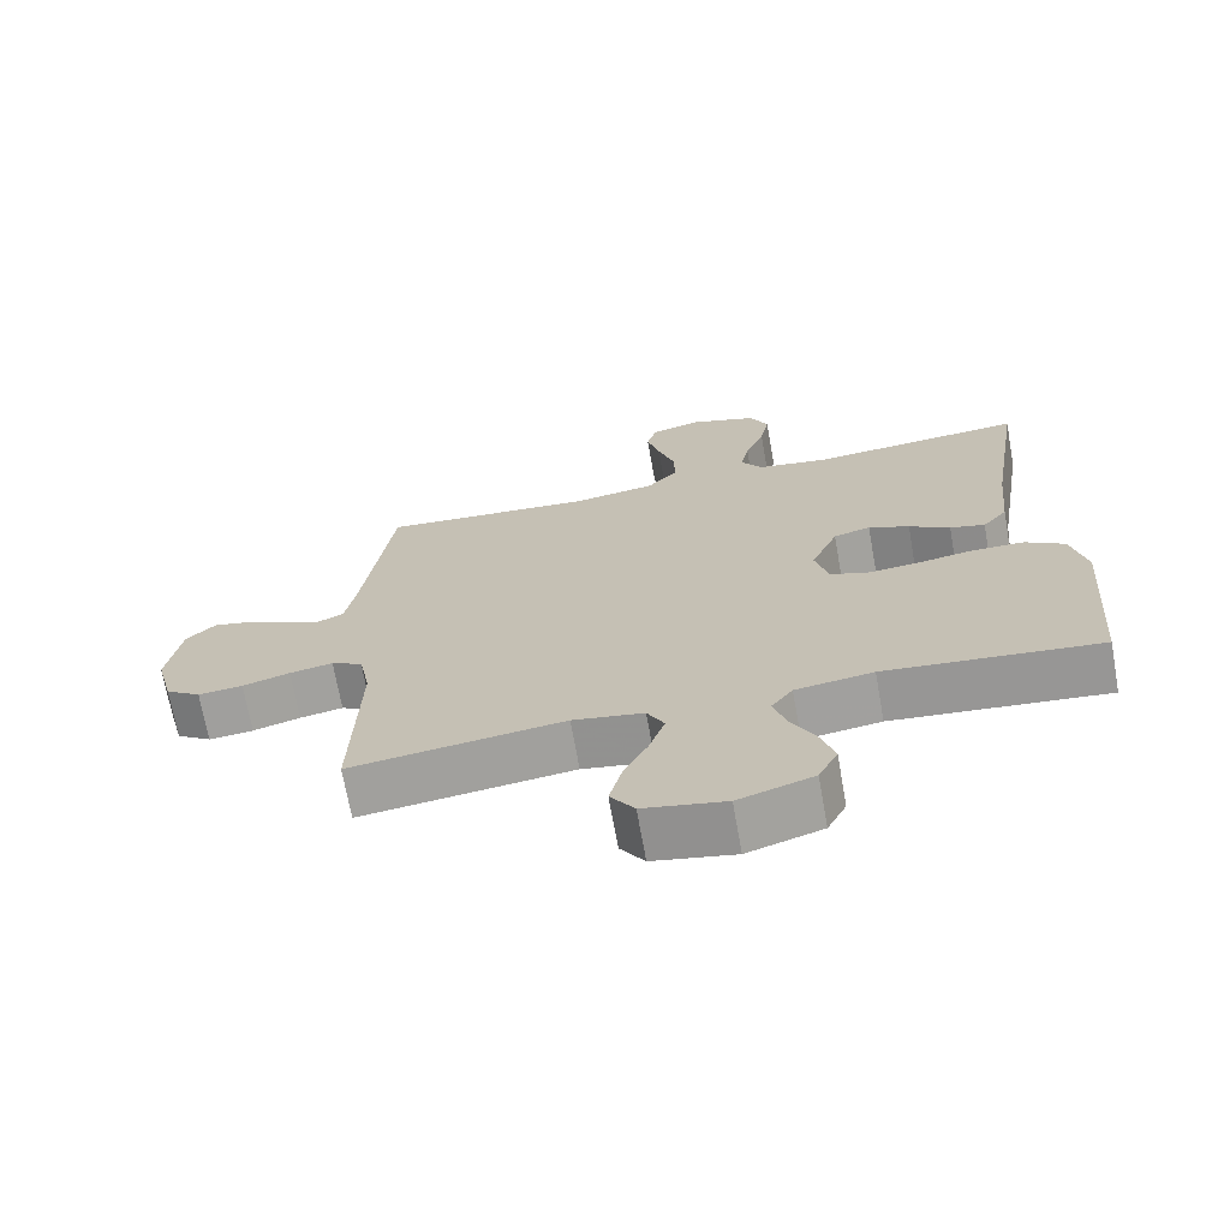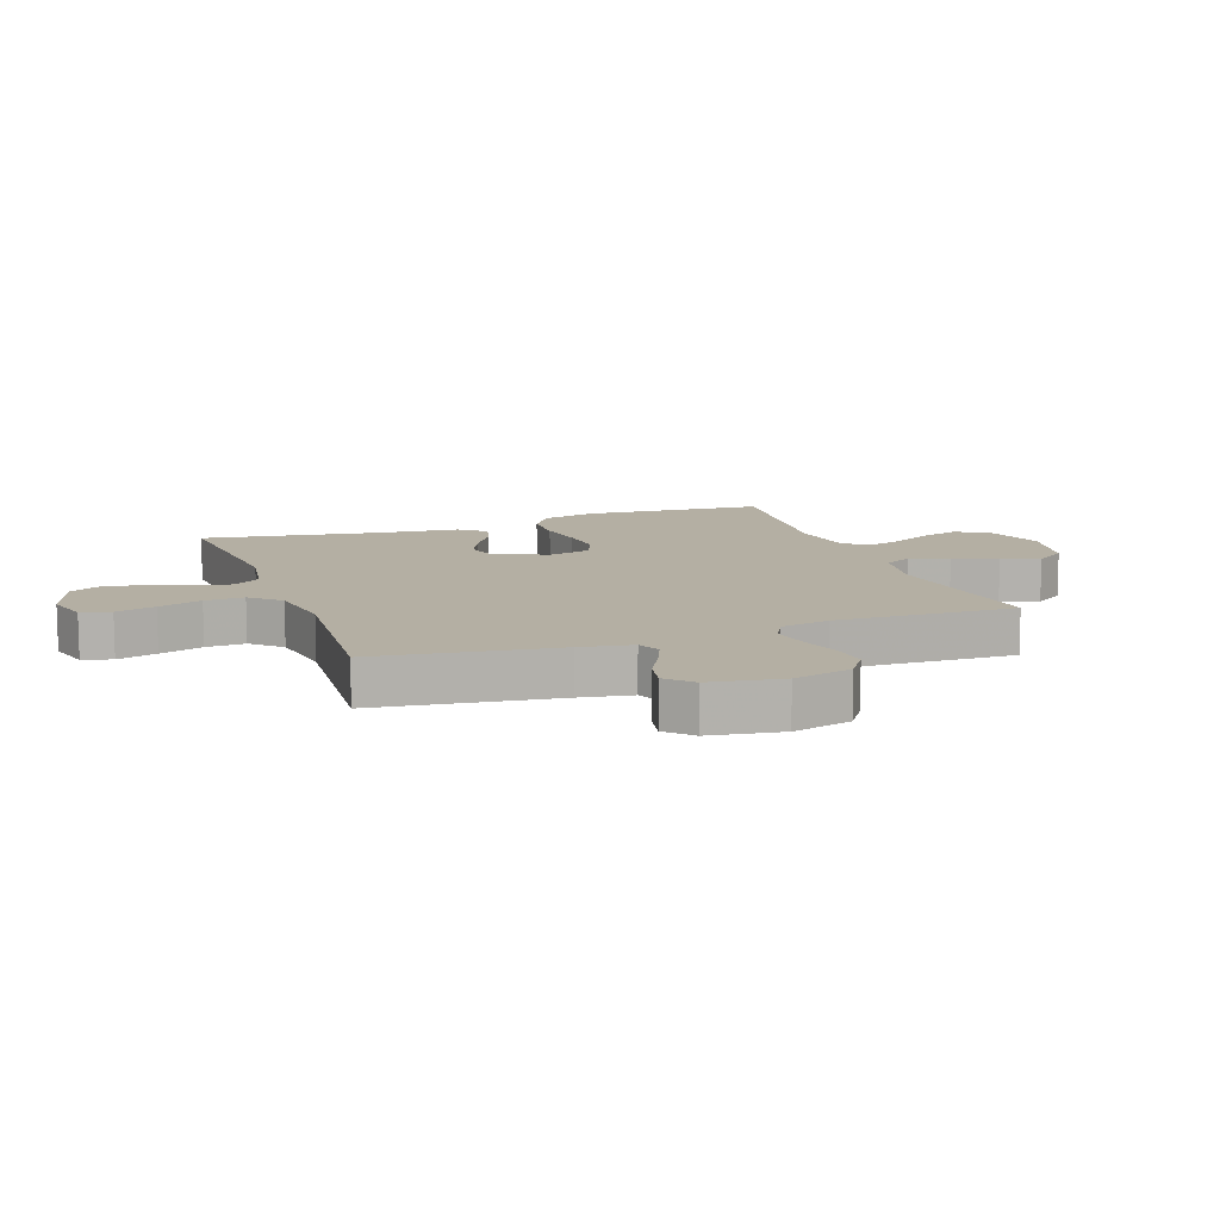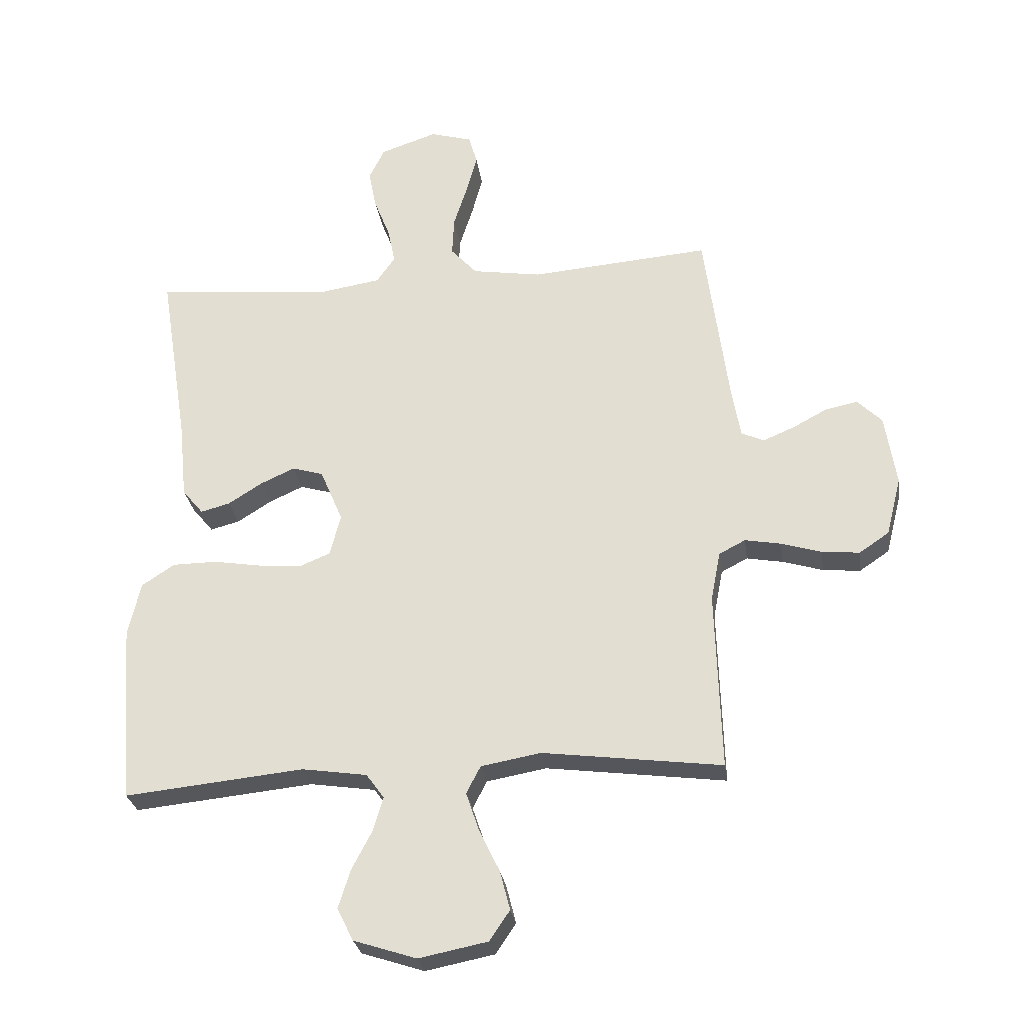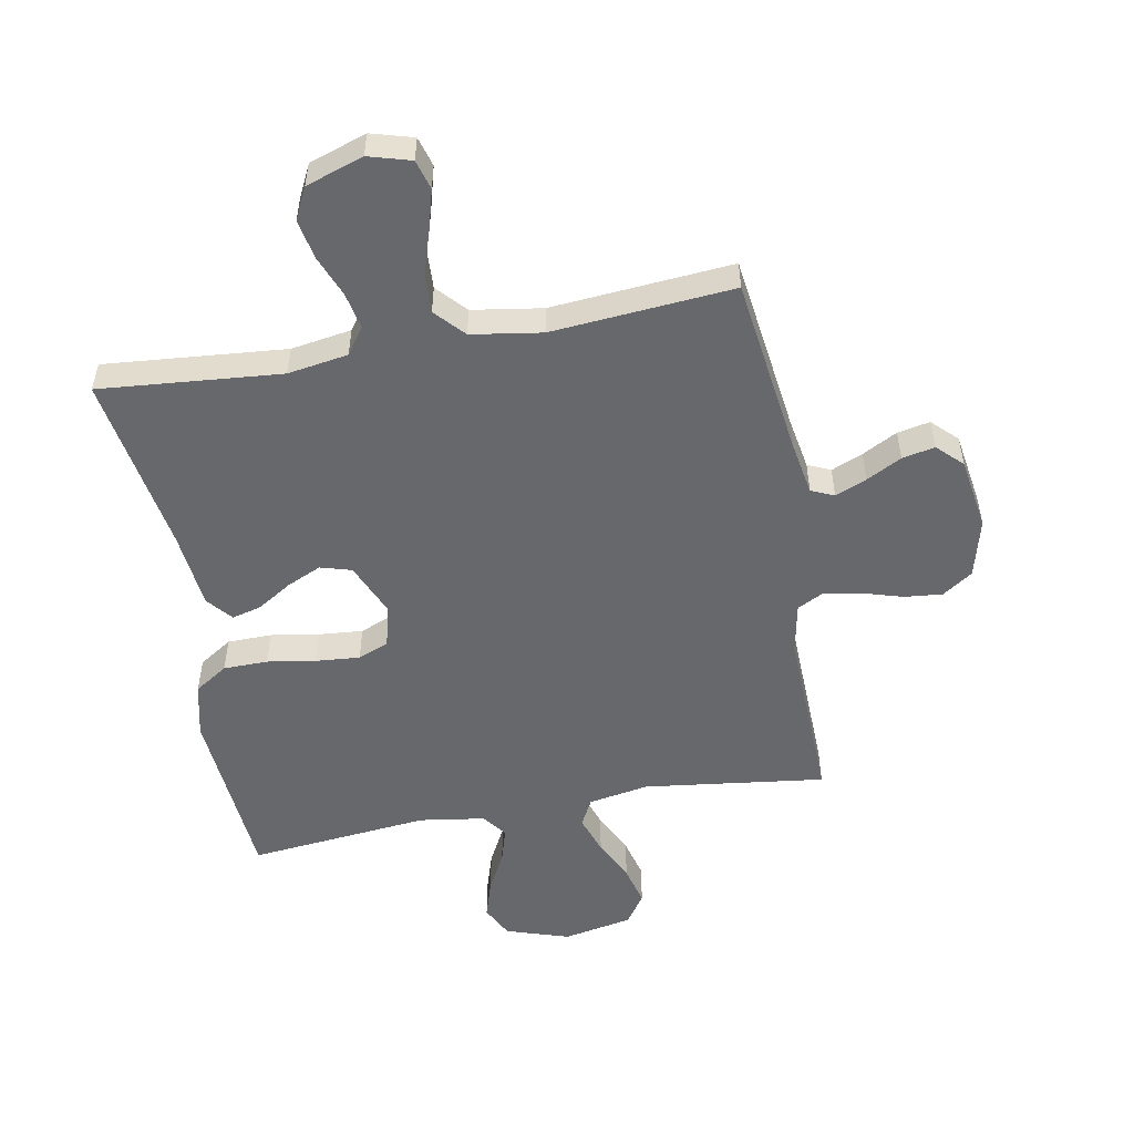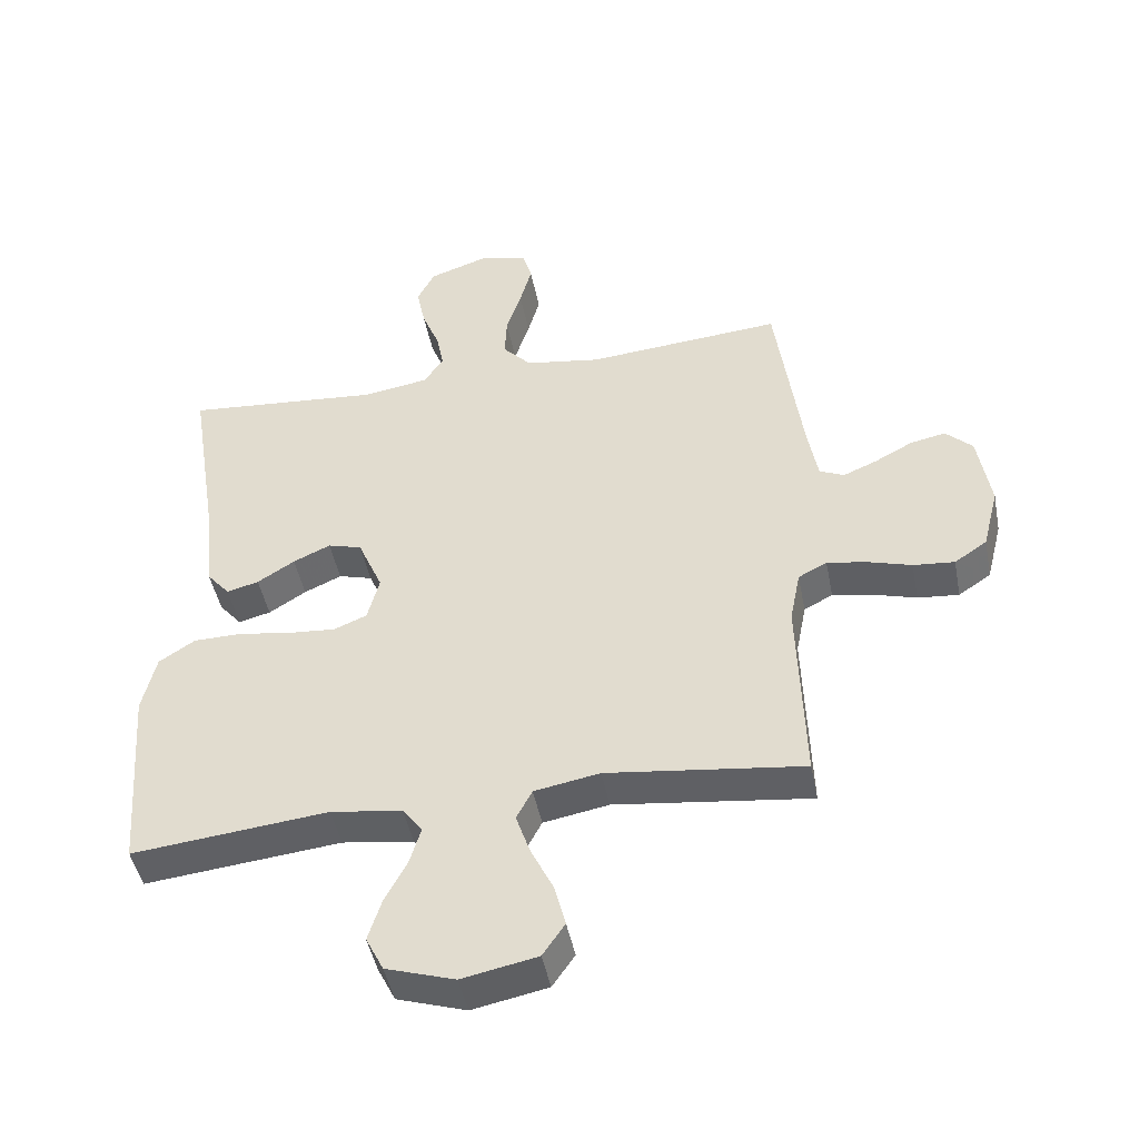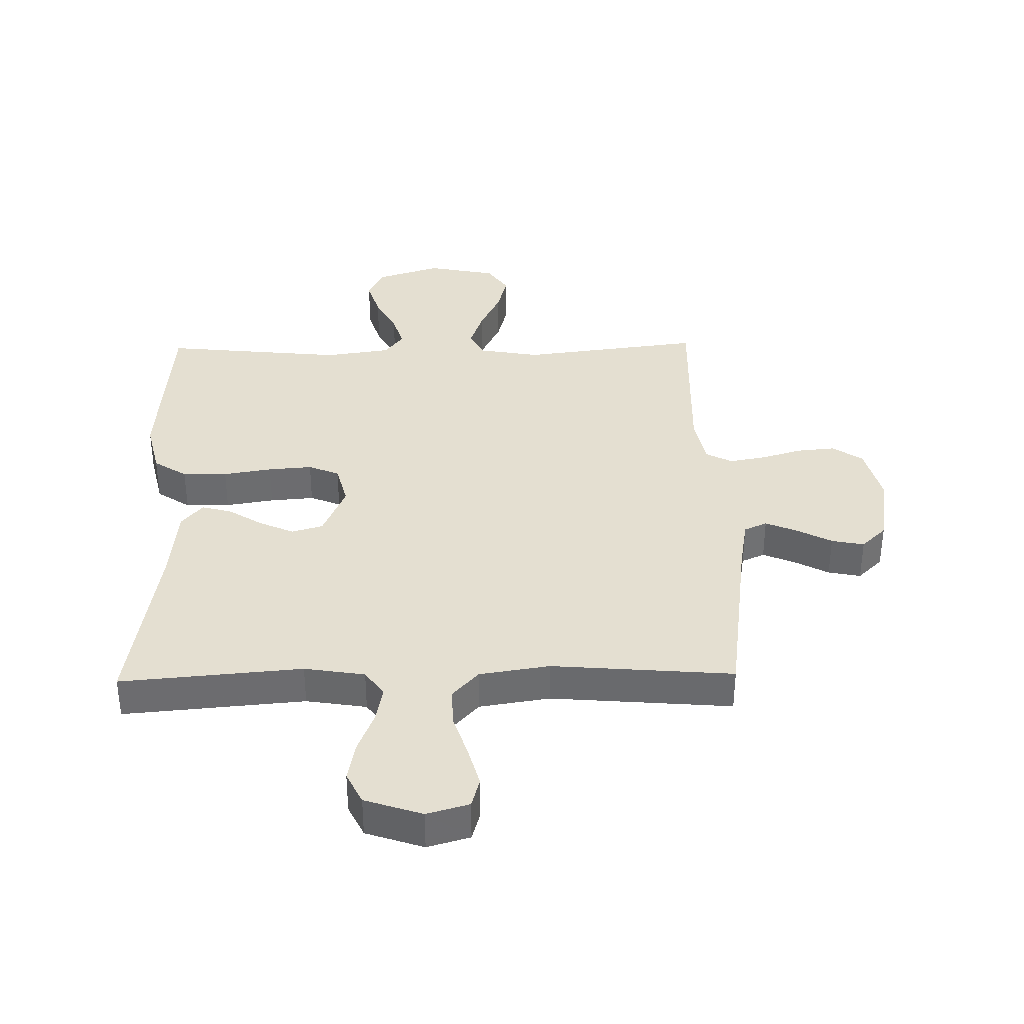
<metadata>
{"format":"obj","ext":"obj","renderer":"f3d","projection":"perspective","resolution":1024,"background":"white","views":[{"elev":-70.0,"azim":-169.9,"up":"+Z"},{"elev":11.2,"azim":70.2,"up":"+Y"},{"elev":-27.6,"azim":8.0,"up":"+Z"},{"elev":-52.5,"azim":10.4,"up":"+Y"},{"elev":-46.3,"azim":11.0,"up":"+Z"},{"elev":36.6,"azim":-1.1,"up":"+Y"}]}
</metadata>
<code>
v -0.5 0.07 -0.5
v -0.523 0.07 -0.2
v -0.502 0.07 -0.109
v -0.447 0.07 -0.073
v -0.373 0.07 -0.072
v -0.293 0.07 -0.085
v -0.22 0.07 -0.091
v -0.169 0.07 -0.07
v -0.151 0.07 0
v -0.189 0.07 0.089
v -0.241 0.07 0.104
v -0.298 0.07 0.078
v -0.355 0.07 0.042
v -0.404 0.07 0.029
v -0.439 0.07 0.071
v -0.452 0.07 0.2
v -0.5 0.07 0.5
v -0.2 0.07 0.474
v -0.1 0.07 0.49
v -0.069 0.07 0.534
v -0.081 0.07 0.594
v -0.108 0.07 0.662
v -0.121 0.07 0.728
v -0.095 0.07 0.781
v 0 0.07 0.813
v 0.07 0.07 0.793
v 0.084 0.07 0.744
v 0.066 0.07 0.678
v 0.043 0.07 0.606
v 0.04 0.07 0.541
v 0.084 0.07 0.493
v 0.2 0.07 0.475
v 0.5 0.07 0.5
v 0.54 0.07 0.2
v 0.555 0.07 0.113
v 0.593 0.07 0.096
v 0.645 0.07 0.118
v 0.703 0.07 0.149
v 0.757 0.07 0.16
v 0.798 0.07 0.12
v 0.817 0.07 0
v 0.792 0.07 -0.098
v 0.742 0.07 -0.132
v 0.679 0.07 -0.126
v 0.612 0.07 -0.106
v 0.551 0.07 -0.095
v 0.507 0.07 -0.118
v 0.491 0.07 -0.2
v 0.5 0.07 -0.5
v 0.2 0.07 -0.462
v 0.1 0.07 -0.48
v 0.076 0.07 -0.526
v 0.098 0.07 -0.591
v 0.132 0.07 -0.661
v 0.149 0.07 -0.727
v 0.115 0.07 -0.777
v 0 0.07 -0.8
v -0.105 0.07 -0.766
v -0.132 0.07 -0.712
v -0.112 0.07 -0.648
v -0.078 0.07 -0.583
v -0.061 0.07 -0.526
v -0.091 0.07 -0.485
v -0.2 0.07 -0.469
v -0.5 0 -0.5
v -0.523 0 -0.2
v -0.502 0 -0.109
v -0.447 0 -0.073
v -0.373 0 -0.072
v -0.293 0 -0.085
v -0.22 0 -0.091
v -0.169 0 -0.07
v -0.151 0 0
v -0.189 0 0.089
v -0.241 0 0.104
v -0.298 0 0.078
v -0.355 0 0.042
v -0.404 0 0.029
v -0.439 0 0.071
v -0.452 0 0.2
v -0.5 0 0.5
v -0.2 0 0.474
v -0.1 0 0.49
v -0.069 0 0.534
v -0.081 0 0.594
v -0.108 0 0.662
v -0.121 0 0.728
v -0.095 0 0.781
v 0 0 0.813
v 0.07 0 0.793
v 0.084 0 0.744
v 0.066 0 0.678
v 0.043 0 0.606
v 0.04 0 0.541
v 0.084 0 0.493
v 0.2 0 0.475
v 0.5 0 0.5
v 0.54 0 0.2
v 0.555 0 0.113
v 0.593 0 0.096
v 0.645 0 0.118
v 0.703 0 0.149
v 0.757 0 0.16
v 0.798 0 0.12
v 0.817 0 0
v 0.792 0 -0.098
v 0.742 0 -0.132
v 0.679 0 -0.126
v 0.612 0 -0.106
v 0.551 0 -0.095
v 0.507 0 -0.118
v 0.491 0 -0.2
v 0.5 0 -0.5
v 0.2 0 -0.462
v 0.1 0 -0.48
v 0.076 0 -0.526
v 0.098 0 -0.591
v 0.132 0 -0.661
v 0.149 0 -0.727
v 0.115 0 -0.777
v 0 0 -0.8
v -0.105 0 -0.766
v -0.132 0 -0.712
v -0.112 0 -0.648
v -0.078 0 -0.583
v -0.061 0 -0.526
v -0.091 0 -0.485
v -0.2 0 -0.469
f 59 60 61
f 58 59 61
f 57 58 61
f 56 57 61
f 55 56 61
f 54 55 61
f 53 54 61
f 52 53 61 62
f 51 52 62 63
f 48 49 50
f 51 63 64
f 50 51 64
f 48 50 64
f 47 48 64
f 43 44 45
f 42 43 45
f 41 42 45
f 40 41 45
f 39 40 45
f 38 39 45
f 37 38 45
f 36 37 45 46
f 64 1 2
f 47 64 2
f 46 47 2
f 36 46 2
f 35 36 2
f 27 28 29
f 26 27 29
f 25 26 29
f 24 25 29
f 23 24 29
f 22 23 29
f 21 22 29
f 20 21 29 30
f 19 20 30 31
f 16 17 18
f 19 31 32
f 18 19 32
f 16 18 32
f 15 16 32
f 14 15 32
f 13 14 32
f 12 13 32
f 4 5 6
f 3 4 6
f 2 3 6
f 2 6 7
f 35 2 7
f 34 35 7 8
f 33 34 8 9
f 11 12 32 33
f 10 11 33
f 9 10 33
f 125 124 123
f 125 123 122
f 125 122 121
f 125 121 120
f 125 120 119
f 125 119 118
f 125 118 117
f 126 125 117 116
f 127 126 116 115
f 114 113 112
f 128 127 115
f 128 115 114
f 128 114 112
f 128 112 111
f 109 108 107
f 109 107 106
f 109 106 105
f 109 105 104
f 109 104 103
f 109 103 102
f 109 102 101
f 110 109 101 100
f 66 65 128
f 66 128 111
f 66 111 110
f 66 110 100
f 66 100 99
f 93 92 91
f 93 91 90
f 93 90 89
f 93 89 88
f 93 88 87
f 93 87 86
f 93 86 85
f 94 93 85 84
f 95 94 84 83
f 82 81 80
f 96 95 83
f 96 83 82
f 96 82 80
f 96 80 79
f 96 79 78
f 96 78 77
f 96 77 76
f 70 69 68
f 70 68 67
f 70 67 66
f 71 70 66
f 71 66 99
f 72 71 99 98
f 73 72 98 97
f 97 96 76 75
f 97 75 74
f 97 74 73
f 1 65 66 2
f 2 66 67 3
f 3 67 68 4
f 4 68 69 5
f 5 69 70 6
f 6 70 71 7
f 7 71 72 8
f 8 72 73 9
f 9 73 74 10
f 10 74 75 11
f 11 75 76 12
f 12 76 77 13
f 13 77 78 14
f 14 78 79 15
f 15 79 80 16
f 16 80 81 17
f 17 81 82 18
f 18 82 83 19
f 19 83 84 20
f 20 84 85 21
f 21 85 86 22
f 22 86 87 23
f 23 87 88 24
f 24 88 89 25
f 25 89 90 26
f 26 90 91 27
f 27 91 92 28
f 28 92 93 29
f 29 93 94 30
f 30 94 95 31
f 31 95 96 32
f 32 96 97 33
f 33 97 98 34
f 34 98 99 35
f 35 99 100 36
f 36 100 101 37
f 37 101 102 38
f 38 102 103 39
f 39 103 104 40
f 40 104 105 41
f 41 105 106 42
f 42 106 107 43
f 43 107 108 44
f 44 108 109 45
f 45 109 110 46
f 46 110 111 47
f 47 111 112 48
f 48 112 113 49
f 49 113 114 50
f 50 114 115 51
f 51 115 116 52
f 52 116 117 53
f 53 117 118 54
f 54 118 119 55
f 55 119 120 56
f 56 120 121 57
f 57 121 122 58
f 58 122 123 59
f 59 123 124 60
f 60 124 125 61
f 61 125 126 62
f 62 126 127 63
f 63 127 128 64
f 64 128 65 1

</code>
